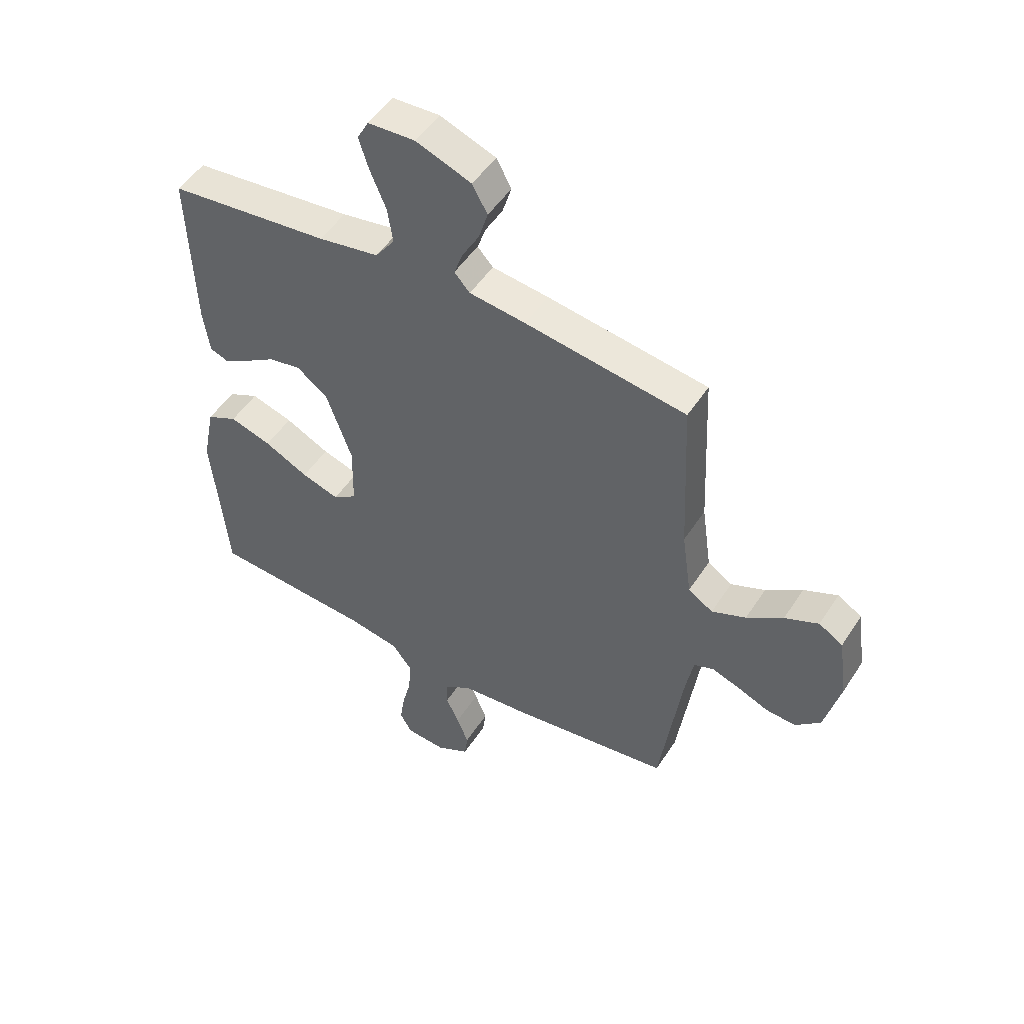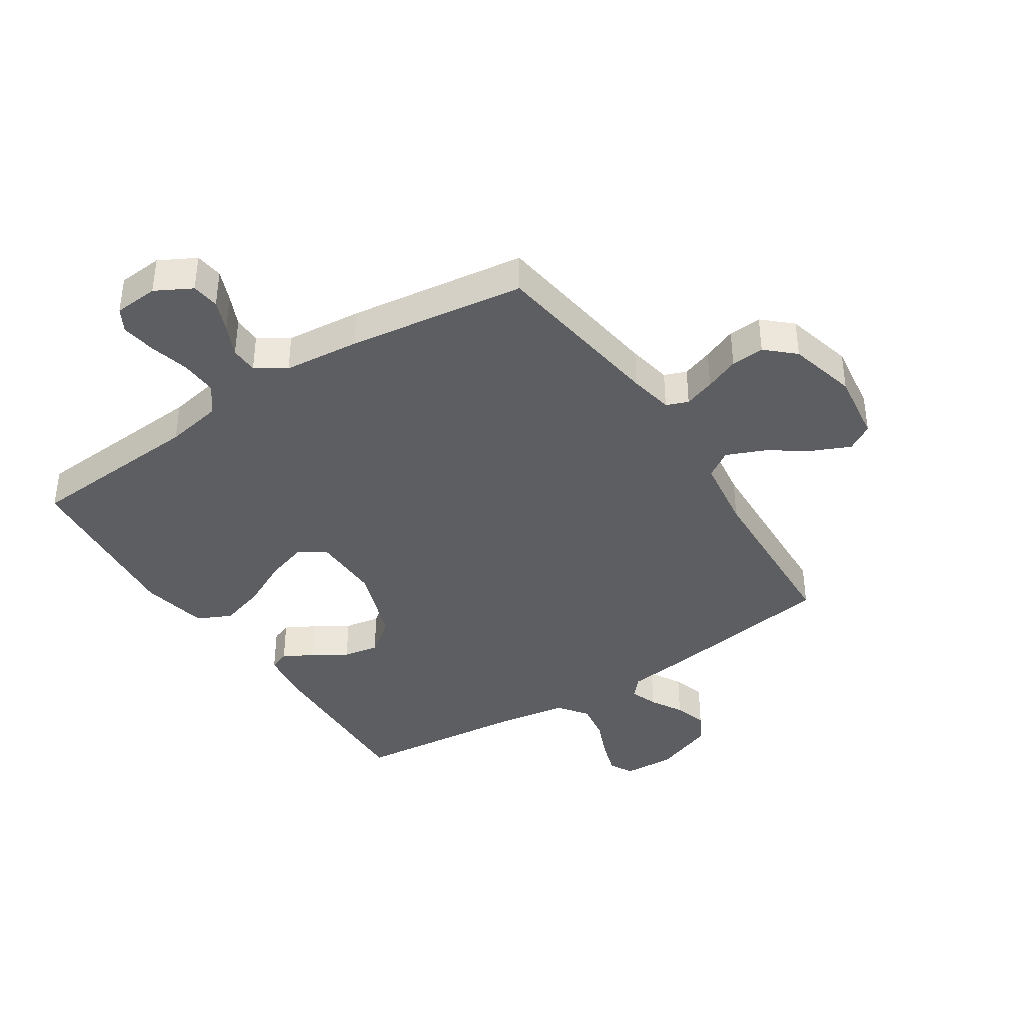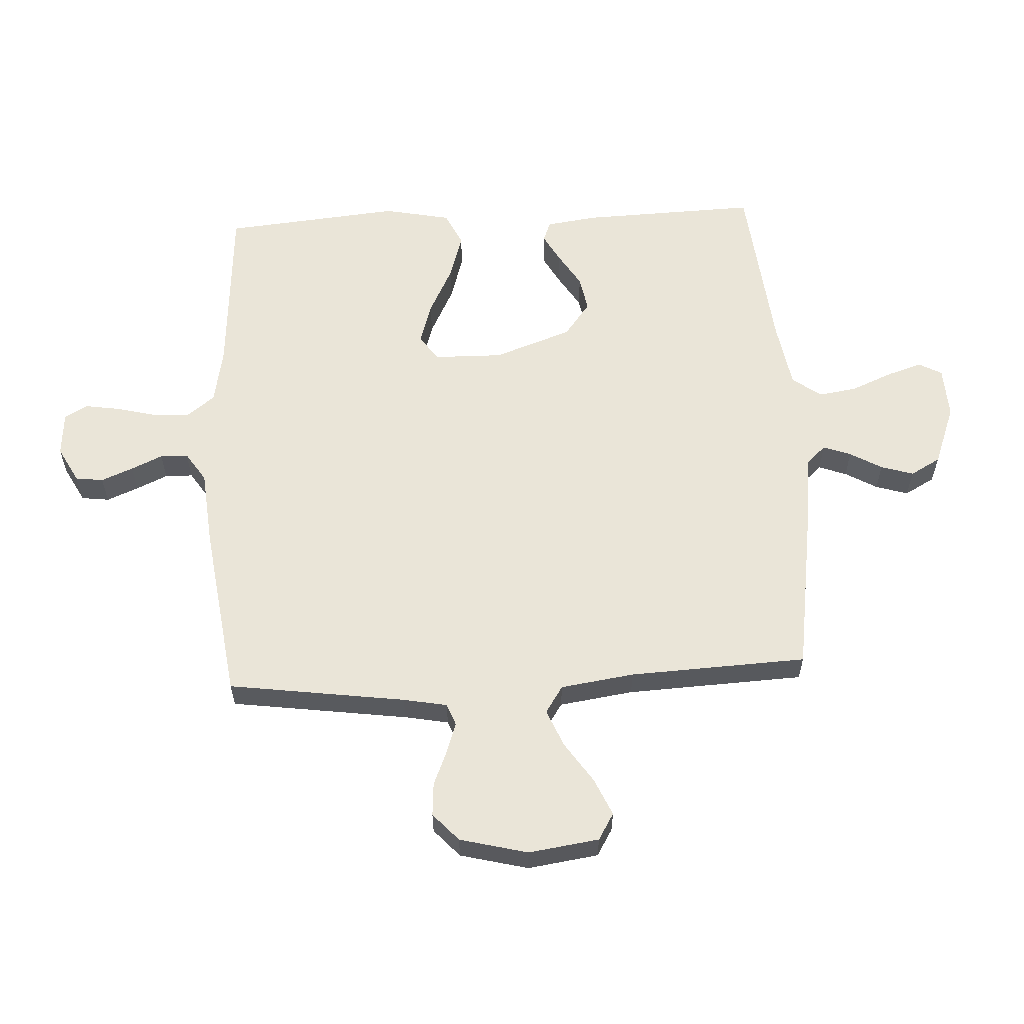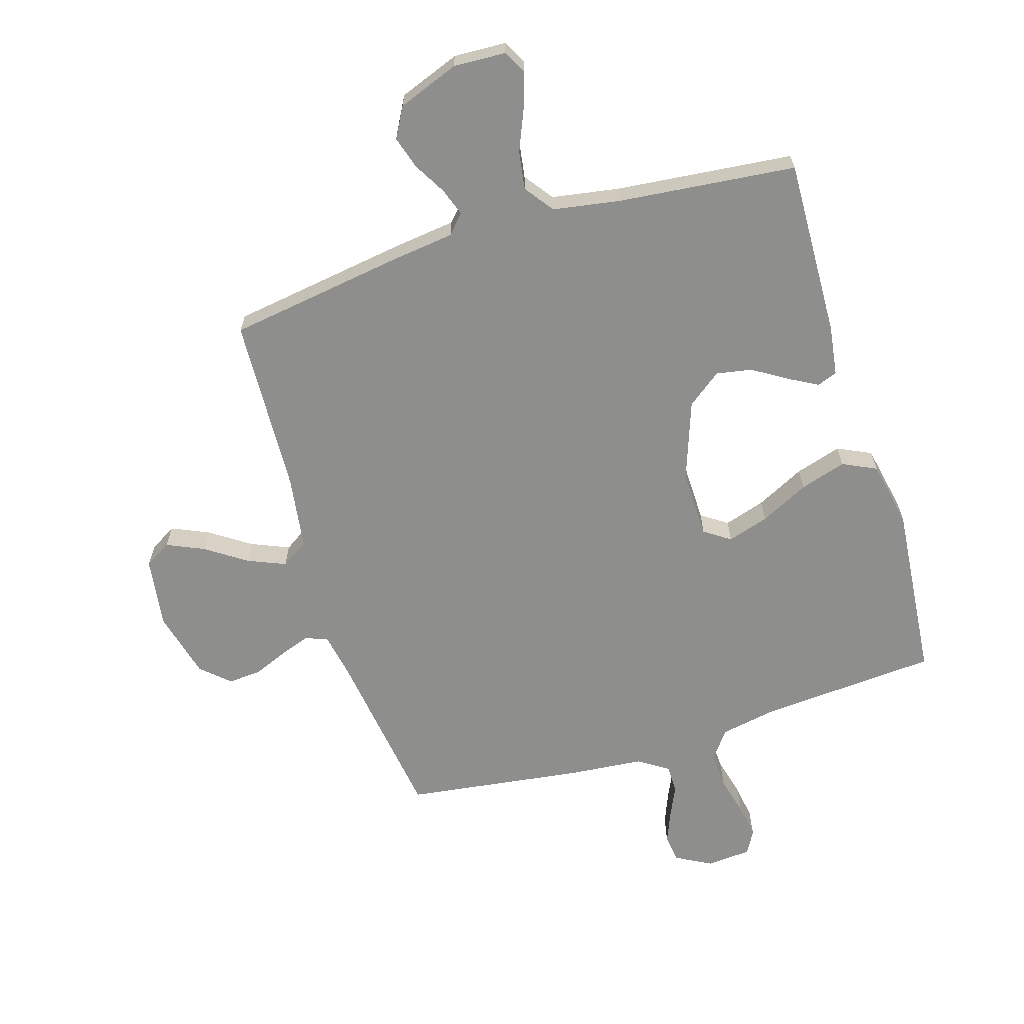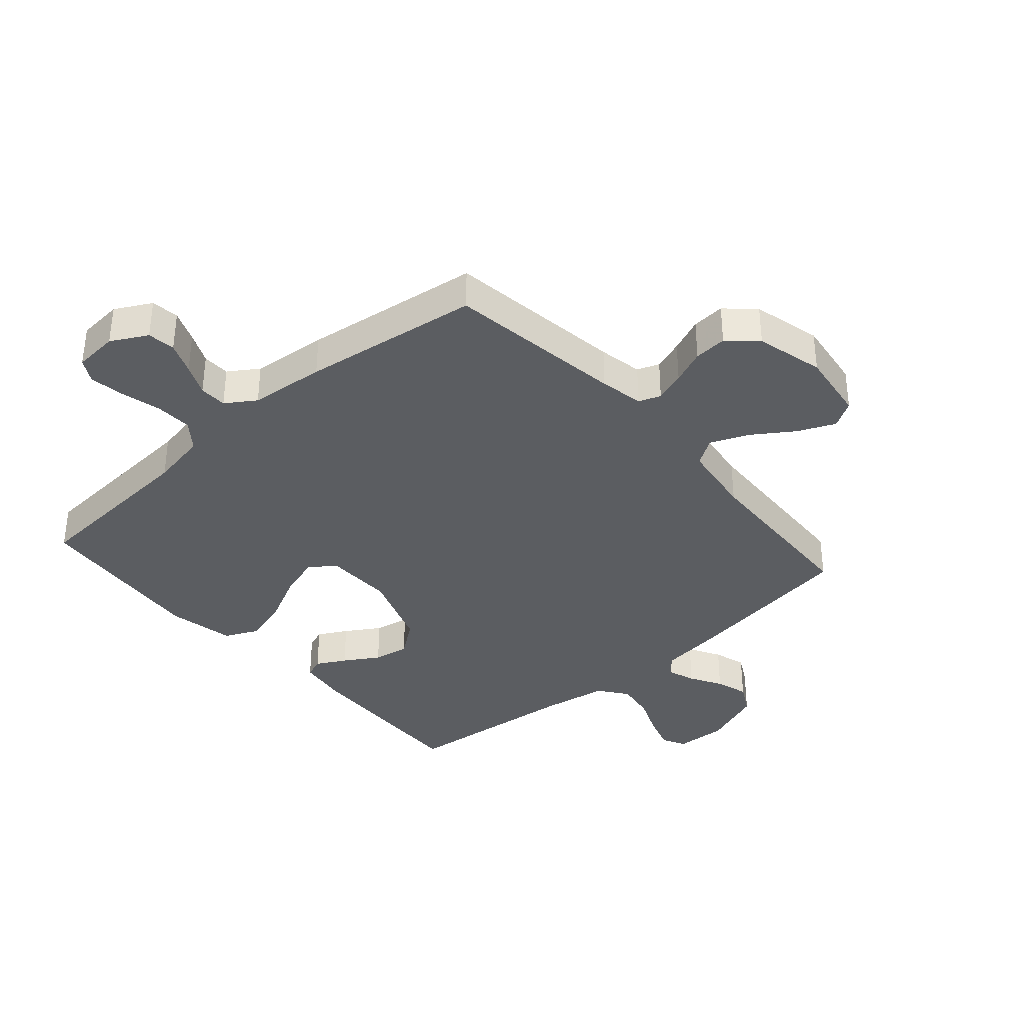
<metadata>
{"format":"obj","ext":"obj","renderer":"f3d","projection":"perspective","resolution":1024,"background":"white","views":[{"elev":50.1,"azim":-148.2,"up":"+Z"},{"elev":-39.2,"azim":-146.8,"up":"+Y"},{"elev":59.4,"azim":-93.0,"up":"+Y"},{"elev":-64.8,"azim":17.1,"up":"+Y"},{"elev":-36.2,"azim":-138.8,"up":"+Y"}]}
</metadata>
<code>
v -0.5 0.07 -0.5
v -0.542 0.07 -0.2
v -0.556 0.07 -0.126
v -0.593 0.07 -0.112
v -0.645 0.07 -0.13
v -0.703 0.07 -0.154
v -0.759 0.07 -0.158
v -0.806 0.07 -0.115
v -0.835 0.07 0
v -0.818 0.07 0.119
v -0.773 0.07 0.146
v -0.71 0.07 0.118
v -0.642 0.07 0.072
v -0.578 0.07 0.045
v -0.532 0.07 0.075
v -0.514 0.07 0.2
v -0.5 0.07 0.5
v -0.2 0.07 0.545
v -0.095 0.07 0.558
v -0.066 0.07 0.59
v -0.083 0.07 0.637
v -0.114 0.07 0.691
v -0.131 0.07 0.746
v -0.103 0.07 0.797
v 0 0.07 0.836
v 0.088 0.07 0.832
v 0.109 0.07 0.793
v 0.09 0.07 0.733
v 0.061 0.07 0.664
v 0.051 0.07 0.599
v 0.087 0.07 0.55
v 0.2 0.07 0.531
v 0.5 0.07 0.5
v 0.49 0.07 0.2
v 0.478 0.07 0.115
v 0.444 0.07 0.102
v 0.395 0.07 0.129
v 0.337 0.07 0.165
v 0.277 0.07 0.176
v 0.219 0.07 0.132
v 0.172 0.07 0
v 0.174 0.07 -0.117
v 0.218 0.07 -0.147
v 0.288 0.07 -0.125
v 0.37 0.07 -0.084
v 0.448 0.07 -0.06
v 0.505 0.07 -0.087
v 0.528 0.07 -0.2
v 0.5 0.07 -0.5
v 0.2 0.07 -0.521
v 0.104 0.07 -0.539
v 0.068 0.07 -0.586
v 0.071 0.07 -0.649
v 0.088 0.07 -0.716
v 0.097 0.07 -0.775
v 0.075 0.07 -0.814
v 0 0.07 -0.82
v -0.061 0.07 -0.787
v -0.067 0.07 -0.74
v -0.045 0.07 -0.686
v -0.021 0.07 -0.633
v -0.022 0.07 -0.586
v -0.072 0.07 -0.553
v -0.2 0.07 -0.541
v -0.5 0 -0.5
v -0.542 0 -0.2
v -0.556 0 -0.126
v -0.593 0 -0.112
v -0.645 0 -0.13
v -0.703 0 -0.154
v -0.759 0 -0.158
v -0.806 0 -0.115
v -0.835 0 0
v -0.818 0 0.119
v -0.773 0 0.146
v -0.71 0 0.118
v -0.642 0 0.072
v -0.578 0 0.045
v -0.532 0 0.075
v -0.514 0 0.2
v -0.5 0 0.5
v -0.2 0 0.545
v -0.095 0 0.558
v -0.066 0 0.59
v -0.083 0 0.637
v -0.114 0 0.691
v -0.131 0 0.746
v -0.103 0 0.797
v 0 0 0.836
v 0.088 0 0.832
v 0.109 0 0.793
v 0.09 0 0.733
v 0.061 0 0.664
v 0.051 0 0.599
v 0.087 0 0.55
v 0.2 0 0.531
v 0.5 0 0.5
v 0.49 0 0.2
v 0.478 0 0.115
v 0.444 0 0.102
v 0.395 0 0.129
v 0.337 0 0.165
v 0.277 0 0.176
v 0.219 0 0.132
v 0.172 0 0
v 0.174 0 -0.117
v 0.218 0 -0.147
v 0.288 0 -0.125
v 0.37 0 -0.084
v 0.448 0 -0.06
v 0.505 0 -0.087
v 0.528 0 -0.2
v 0.5 0 -0.5
v 0.2 0 -0.521
v 0.104 0 -0.539
v 0.068 0 -0.586
v 0.071 0 -0.649
v 0.088 0 -0.716
v 0.097 0 -0.775
v 0.075 0 -0.814
v 0 0 -0.82
v -0.061 0 -0.787
v -0.067 0 -0.74
v -0.045 0 -0.686
v -0.021 0 -0.633
v -0.022 0 -0.586
v -0.072 0 -0.553
v -0.2 0 -0.541
f 63 64 1 2
f 62 63 2 3
f 58 59 60 61
f 56 57 58 61
f 56 61 62
f 53 54 55 56
f 52 53 56 62
f 51 52 62 3
f 47 48 49 50
f 44 45 46 47
f 43 44 47 50
f 42 43 50 51
f 35 36 37 38
f 33 34 35 38
f 32 33 38 39
f 31 32 39 40
f 26 27 28 29
f 24 25 26 29
f 24 29 30
f 21 22 23 24
f 20 21 24 30
f 19 20 30 31
f 16 17 18 19
f 15 16 19 31
f 10 11 12 13
f 10 13 14
f 9 10 14
f 8 9 14
f 5 6 7 8
f 4 5 8 14
f 3 4 14 15
f 41 42 51 3
f 31 40 41
f 3 15 31 41
f 66 65 128 127
f 67 66 127 126
f 125 124 123 122
f 125 122 121 120
f 126 125 120
f 120 119 118 117
f 126 120 117 116
f 67 126 116 115
f 114 113 112 111
f 111 110 109 108
f 114 111 108 107
f 115 114 107 106
f 102 101 100 99
f 102 99 98 97
f 103 102 97 96
f 104 103 96 95
f 93 92 91 90
f 93 90 89 88
f 94 93 88
f 88 87 86 85
f 94 88 85 84
f 95 94 84 83
f 83 82 81 80
f 95 83 80 79
f 77 76 75 74
f 78 77 74
f 78 74 73
f 78 73 72
f 72 71 70 69
f 78 72 69 68
f 79 78 68 67
f 67 115 106 105
f 105 104 95
f 105 95 79 67
f 1 65 66 2
f 2 66 67 3
f 3 67 68 4
f 4 68 69 5
f 5 69 70 6
f 6 70 71 7
f 7 71 72 8
f 8 72 73 9
f 9 73 74 10
f 10 74 75 11
f 11 75 76 12
f 12 76 77 13
f 13 77 78 14
f 14 78 79 15
f 15 79 80 16
f 16 80 81 17
f 17 81 82 18
f 18 82 83 19
f 19 83 84 20
f 20 84 85 21
f 21 85 86 22
f 22 86 87 23
f 23 87 88 24
f 24 88 89 25
f 25 89 90 26
f 26 90 91 27
f 27 91 92 28
f 28 92 93 29
f 29 93 94 30
f 30 94 95 31
f 31 95 96 32
f 32 96 97 33
f 33 97 98 34
f 34 98 99 35
f 35 99 100 36
f 36 100 101 37
f 37 101 102 38
f 38 102 103 39
f 39 103 104 40
f 40 104 105 41
f 41 105 106 42
f 42 106 107 43
f 43 107 108 44
f 44 108 109 45
f 45 109 110 46
f 46 110 111 47
f 47 111 112 48
f 48 112 113 49
f 49 113 114 50
f 50 114 115 51
f 51 115 116 52
f 52 116 117 53
f 53 117 118 54
f 54 118 119 55
f 55 119 120 56
f 56 120 121 57
f 57 121 122 58
f 58 122 123 59
f 59 123 124 60
f 60 124 125 61
f 61 125 126 62
f 62 126 127 63
f 63 127 128 64
f 64 128 65 1

</code>
